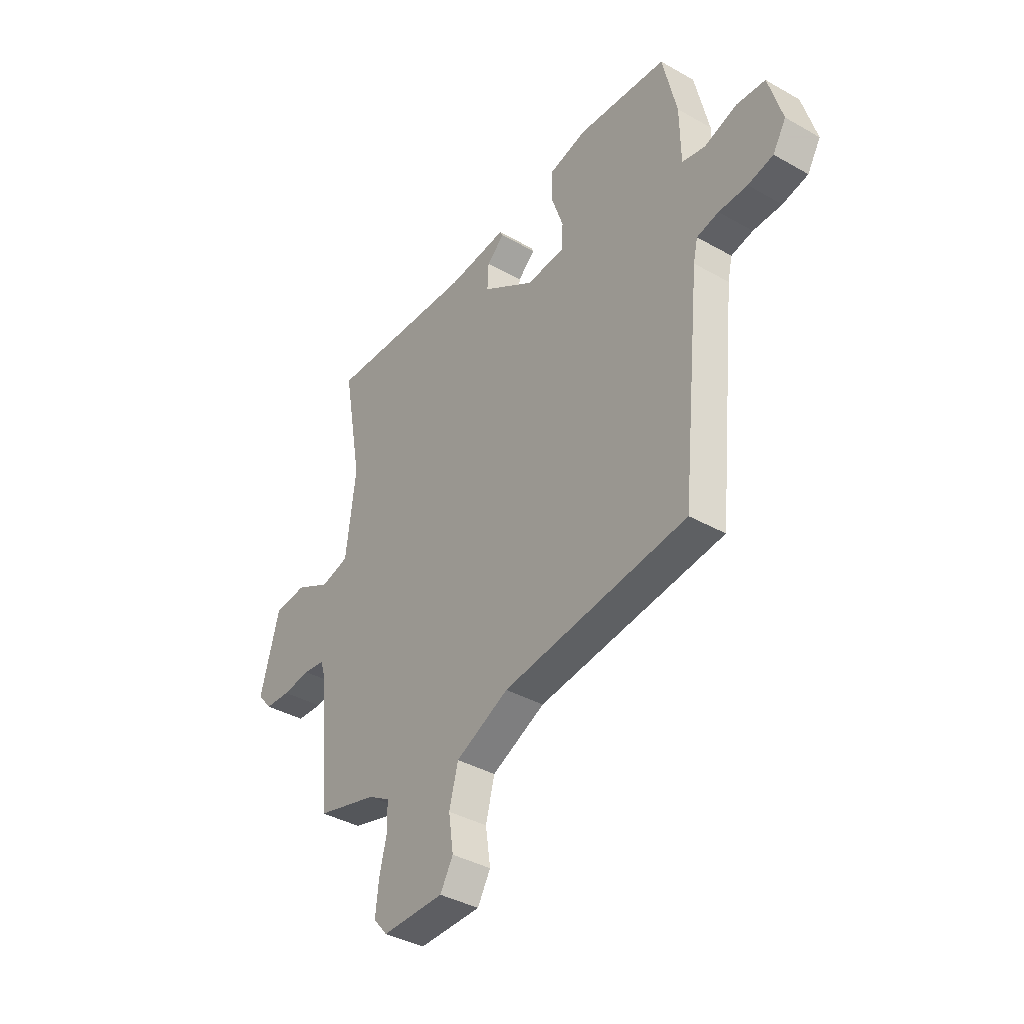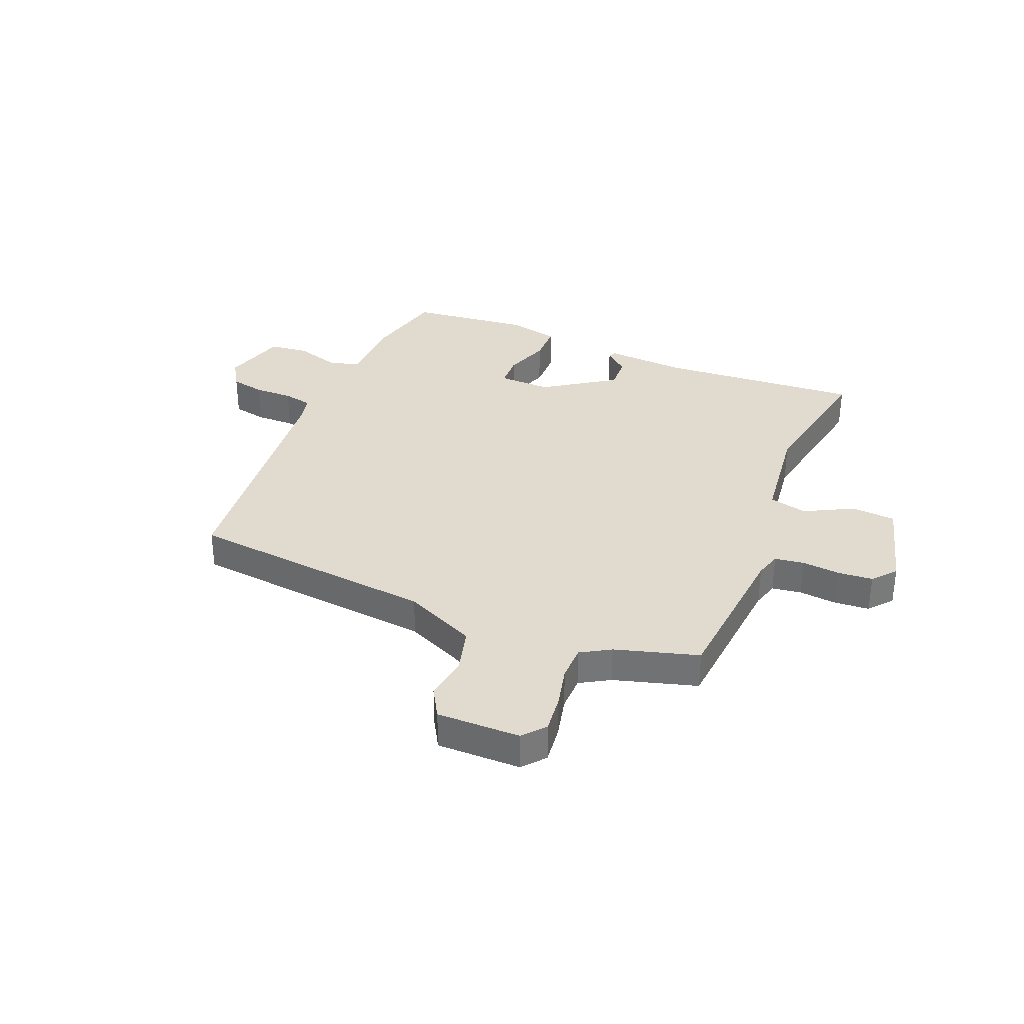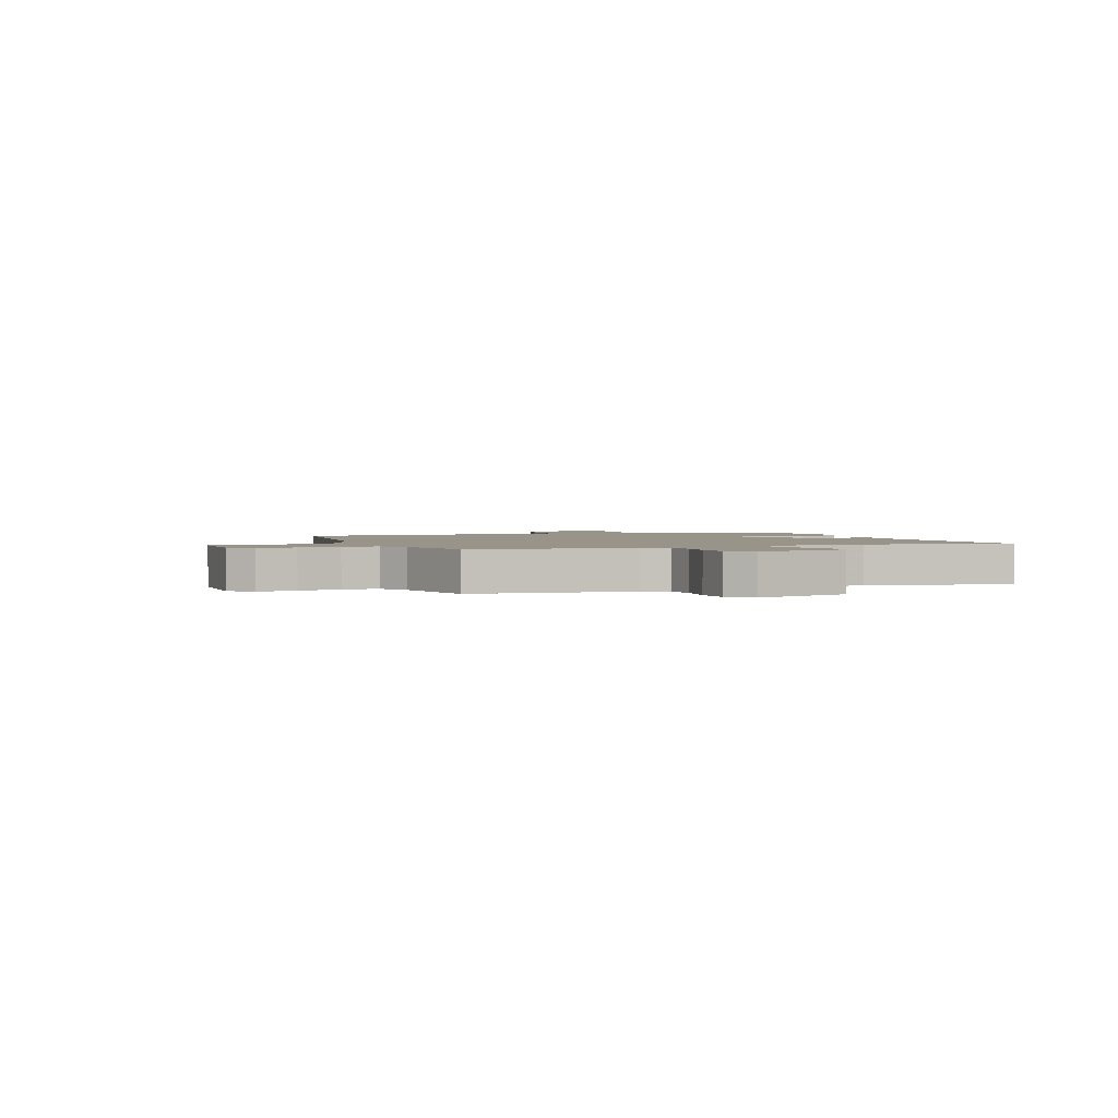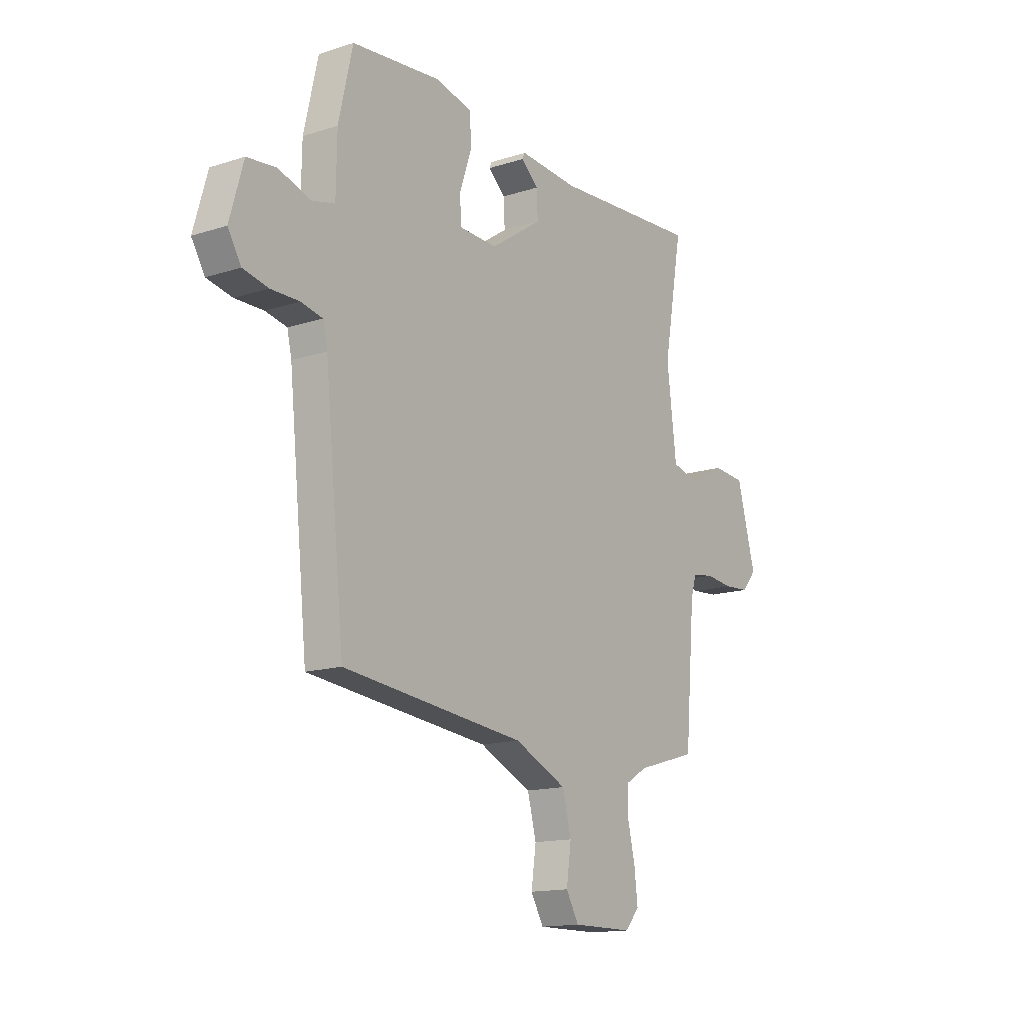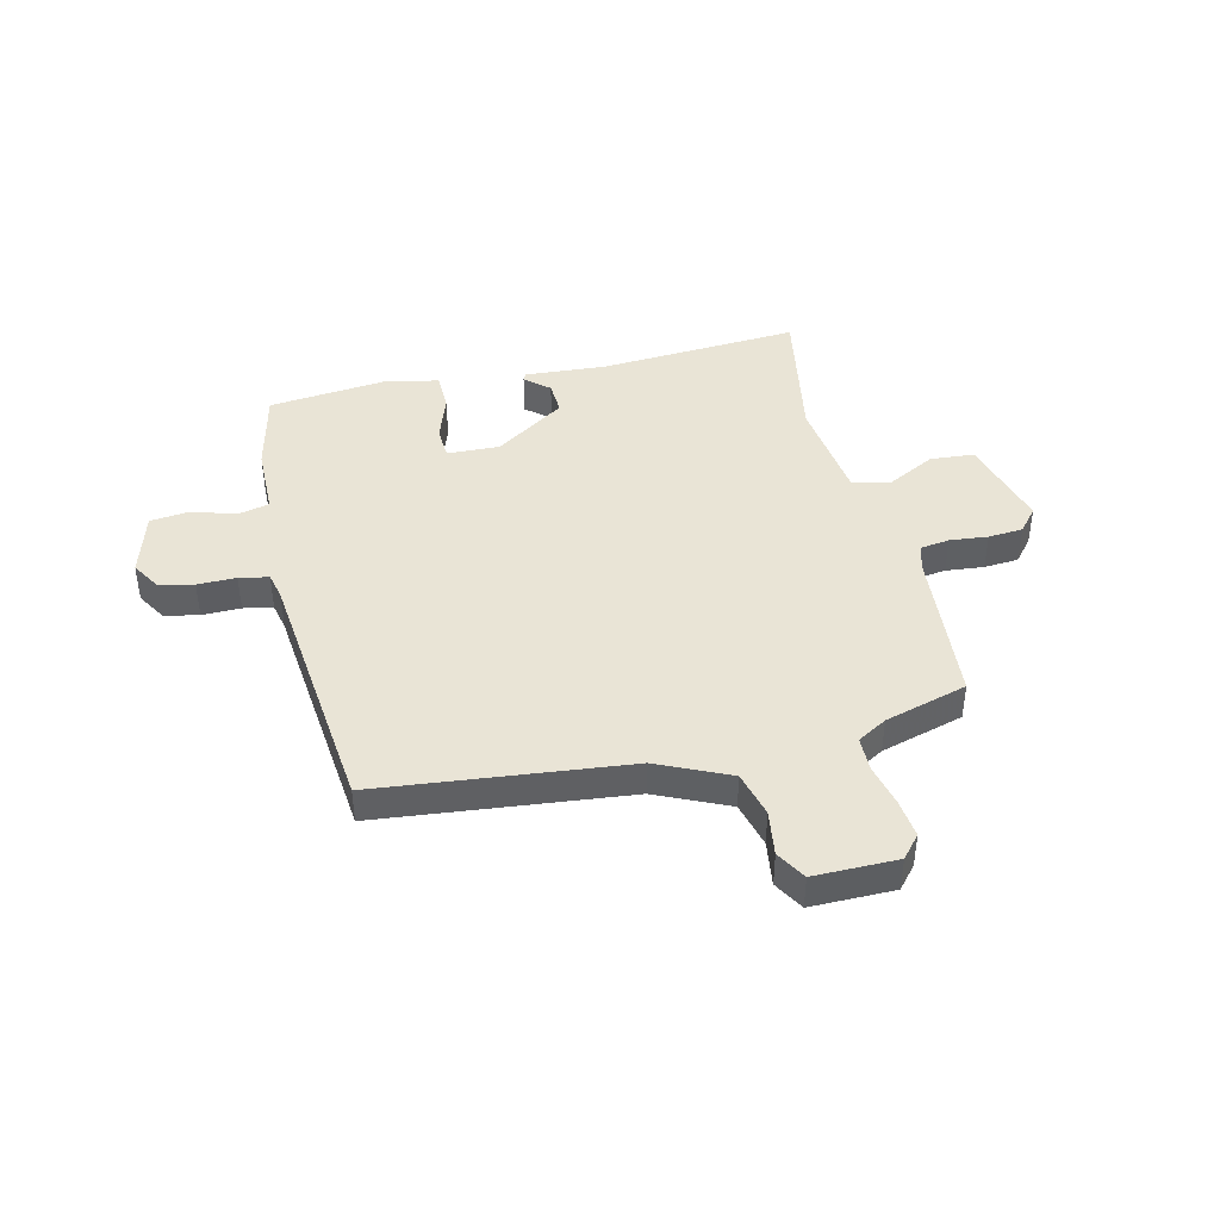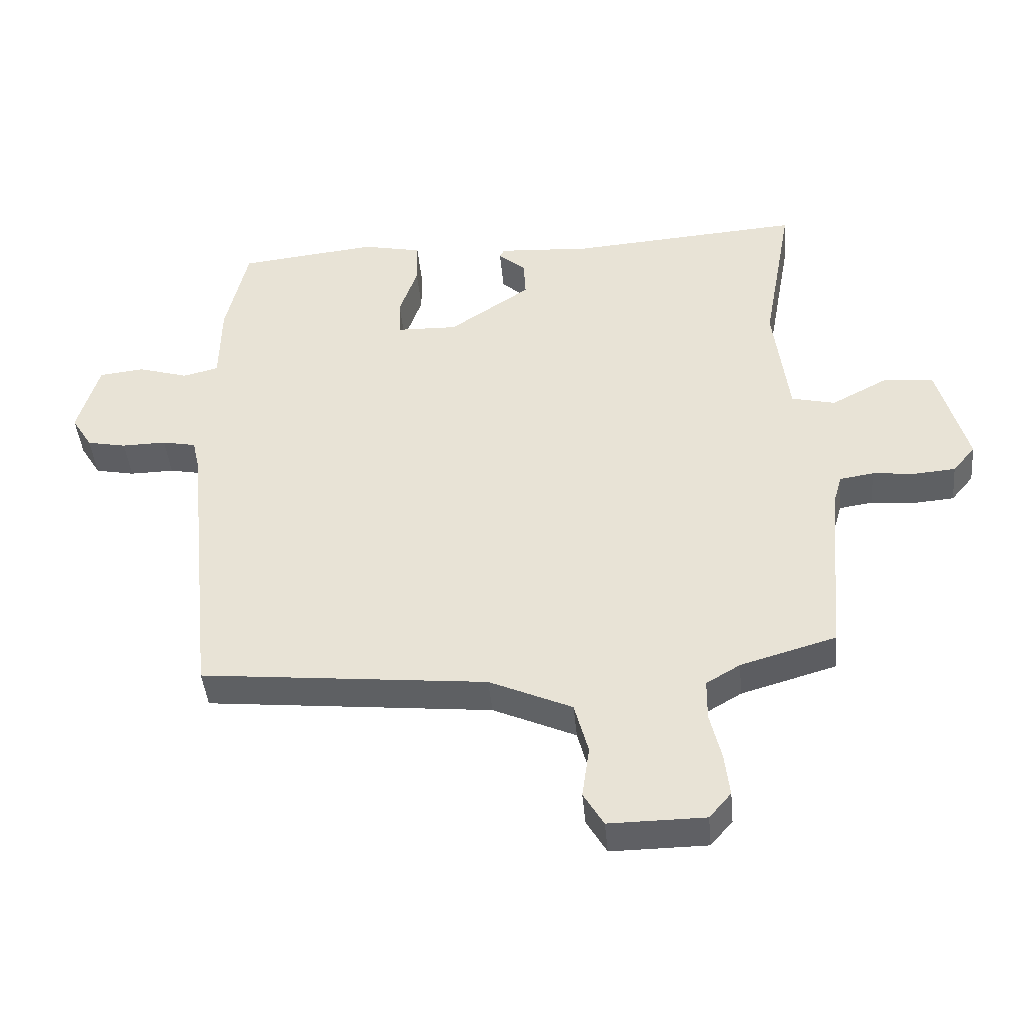
<metadata>
{"format":"obj","ext":"obj","renderer":"f3d","projection":"perspective","resolution":1024,"background":"white","views":[{"elev":-38.9,"azim":54.6,"up":"+Z"},{"elev":33.7,"azim":-157.6,"up":"+Y"},{"elev":1.9,"azim":-109.8,"up":"+Y"},{"elev":-14.8,"azim":124.6,"up":"+Z"},{"elev":42.4,"azim":166.7,"up":"+Y"},{"elev":-43.6,"azim":-174.7,"up":"+Z"}]}
</metadata>
<code>
v -0.5 0.07 0.5
v -0.128 0.07 0.474
v 0.021 0.07 0.484
v 0.028 0.07 0.47
v -0.016 0.07 0.432
v -0.019 0.07 0.37
v 0.111 0.07 0.282
v 0.208 0.07 0.285
v 0.211 0.07 0.346
v 0.182 0.07 0.431
v 0.183 0.07 0.503
v 0.278 0.07 0.524
v 0.5 0.07 0.5
v 0.535 0.07 0.346
v 0.537 0.07 0.216
v 0.594 0.07 0.202
v 0.675 0.07 0.227
v 0.747 0.07 0.219
v 0.781 0.07 0.1
v 0.748 0.07 0.046
v 0.685 0.07 0.033
v 0.614 0.07 0.034
v 0.56 0.07 0.023
v 0.549 0.07 -0.026
v 0.5 0.07 -0.5
v 0.043 0.07 -0.548
v -0.089 0.07 -0.608
v -0.111 0.07 -0.692
v -0.099 0.07 -0.775
v -0.131 0.07 -0.83
v -0.284 0.07 -0.829
v -0.319 0.07 -0.788
v -0.311 0.07 -0.718
v -0.293 0.07 -0.641
v -0.294 0.07 -0.576
v -0.348 0.07 -0.544
v -0.5 0.07 -0.5
v -0.525 0.07 -0.207
v -0.539 0.07 -0.159
v -0.593 0.07 -0.151
v -0.663 0.07 -0.158
v -0.727 0.07 -0.153
v -0.763 0.07 -0.11
v -0.716 0.07 0.063
v -0.635 0.07 0.069
v -0.546 0.07 0.022
v -0.476 0.07 0.039
v -0.452 0.07 0.234
v -0.5 0 0.5
v -0.128 0 0.474
v 0.021 0 0.484
v 0.028 0 0.47
v -0.016 0 0.432
v -0.019 0 0.37
v 0.111 0 0.282
v 0.208 0 0.285
v 0.211 0 0.346
v 0.182 0 0.431
v 0.183 0 0.503
v 0.278 0 0.524
v 0.5 0 0.5
v 0.535 0 0.346
v 0.537 0 0.216
v 0.594 0 0.202
v 0.675 0 0.227
v 0.747 0 0.219
v 0.781 0 0.1
v 0.748 0 0.046
v 0.685 0 0.033
v 0.614 0 0.034
v 0.56 0 0.023
v 0.549 0 -0.026
v 0.5 0 -0.5
v 0.043 0 -0.548
v -0.089 0 -0.608
v -0.111 0 -0.692
v -0.099 0 -0.775
v -0.131 0 -0.83
v -0.284 0 -0.829
v -0.319 0 -0.788
v -0.311 0 -0.718
v -0.293 0 -0.641
v -0.294 0 -0.576
v -0.348 0 -0.544
v -0.5 0 -0.5
v -0.525 0 -0.207
v -0.539 0 -0.159
v -0.593 0 -0.151
v -0.663 0 -0.158
v -0.727 0 -0.153
v -0.763 0 -0.11
v -0.716 0 0.063
v -0.635 0 0.069
v -0.546 0 0.022
v -0.476 0 0.039
v -0.452 0 0.234
f 44 45 46
f 43 44 46
f 42 43 46
f 41 42 46
f 40 41 46
f 39 40 46 47
f 38 39 47
f 36 37 38 47
f 35 36 47 48
f 32 33 34
f 31 32 34
f 30 31 34
f 29 30 34
f 28 29 34
f 27 28 34 35
f 48 1 2
f 35 48 2
f 27 35 2
f 26 27 2
f 20 21 22
f 19 20 22
f 18 19 22
f 17 18 22
f 16 17 22
f 15 16 22 23
f 13 14 15
f 12 13 15
f 11 12 15
f 10 11 15
f 9 10 15
f 15 23 24
f 9 15 24
f 8 9 24
f 2 3 4 5
f 2 5 6
f 26 2 6
f 24 25 26
f 8 24 26
f 7 8 26
f 6 7 26
f 94 93 92
f 94 92 91
f 94 91 90
f 94 90 89
f 94 89 88
f 95 94 88 87
f 95 87 86
f 95 86 85 84
f 96 95 84 83
f 82 81 80
f 82 80 79
f 82 79 78
f 82 78 77
f 82 77 76
f 83 82 76 75
f 50 49 96
f 50 96 83
f 50 83 75
f 50 75 74
f 70 69 68
f 70 68 67
f 70 67 66
f 70 66 65
f 70 65 64
f 71 70 64 63
f 63 62 61
f 63 61 60
f 63 60 59
f 63 59 58
f 63 58 57
f 72 71 63
f 72 63 57
f 72 57 56
f 53 52 51 50
f 54 53 50
f 54 50 74
f 74 73 72
f 74 72 56
f 74 56 55
f 74 55 54
f 1 49 50 2
f 2 50 51 3
f 3 51 52 4
f 4 52 53 5
f 5 53 54 6
f 6 54 55 7
f 7 55 56 8
f 8 56 57 9
f 9 57 58 10
f 10 58 59 11
f 11 59 60 12
f 12 60 61 13
f 13 61 62 14
f 14 62 63 15
f 15 63 64 16
f 16 64 65 17
f 17 65 66 18
f 18 66 67 19
f 19 67 68 20
f 20 68 69 21
f 21 69 70 22
f 22 70 71 23
f 23 71 72 24
f 24 72 73 25
f 25 73 74 26
f 26 74 75 27
f 27 75 76 28
f 28 76 77 29
f 29 77 78 30
f 30 78 79 31
f 31 79 80 32
f 32 80 81 33
f 33 81 82 34
f 34 82 83 35
f 35 83 84 36
f 36 84 85 37
f 37 85 86 38
f 38 86 87 39
f 39 87 88 40
f 40 88 89 41
f 41 89 90 42
f 42 90 91 43
f 43 91 92 44
f 44 92 93 45
f 45 93 94 46
f 46 94 95 47
f 47 95 96 48
f 48 96 49 1

</code>
